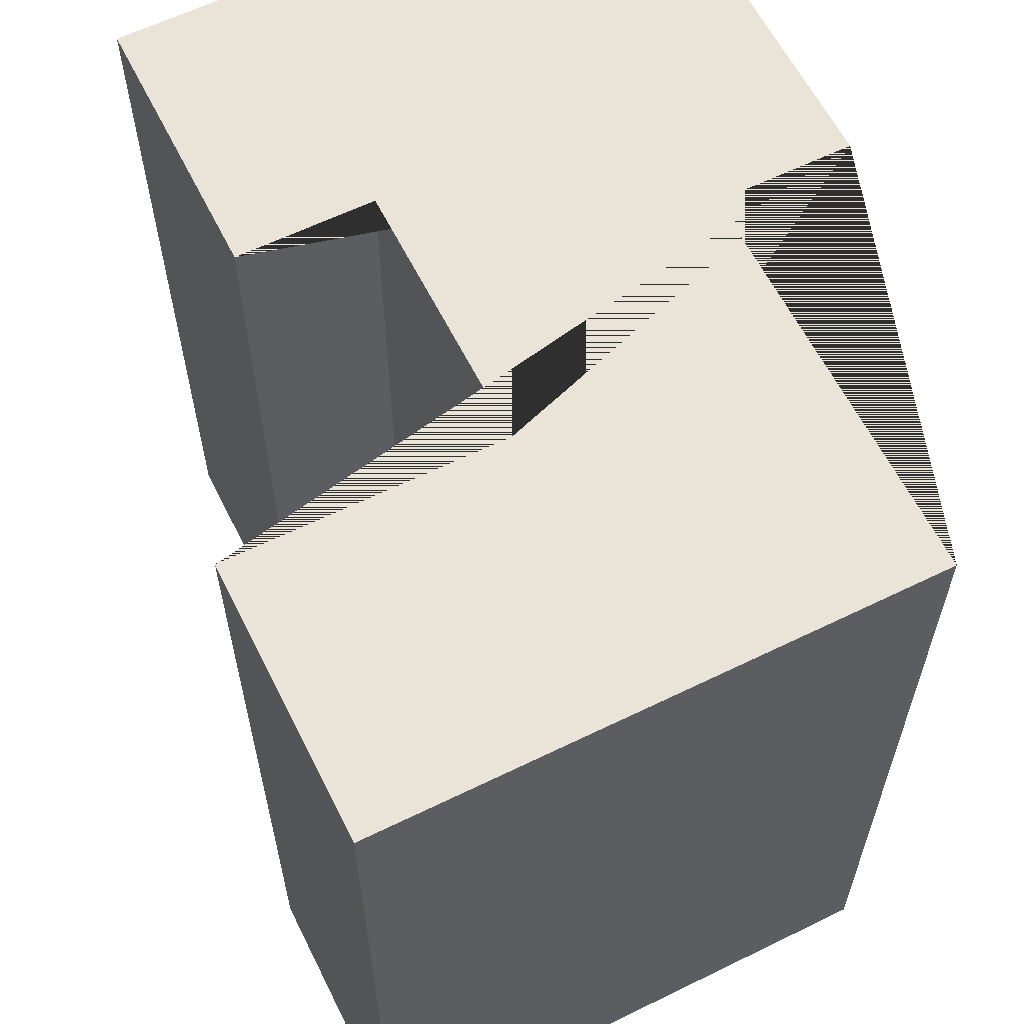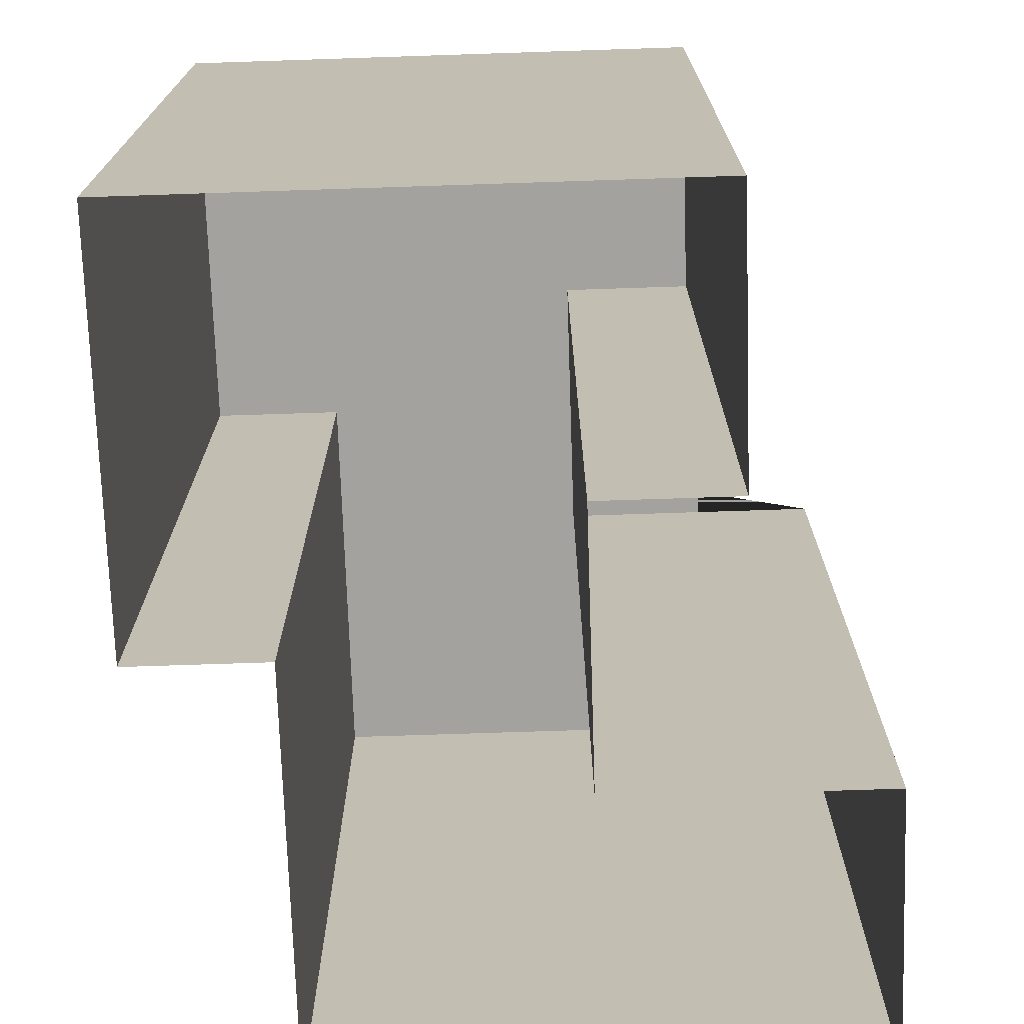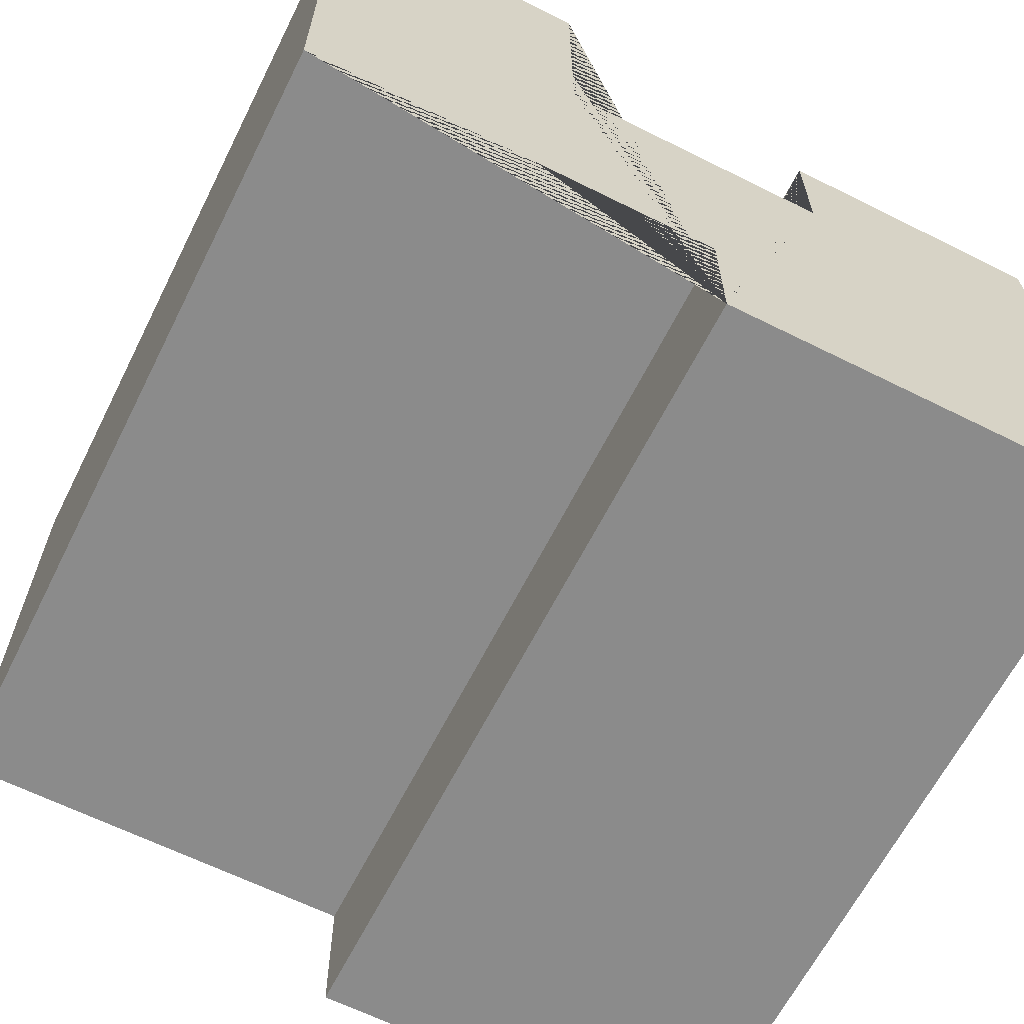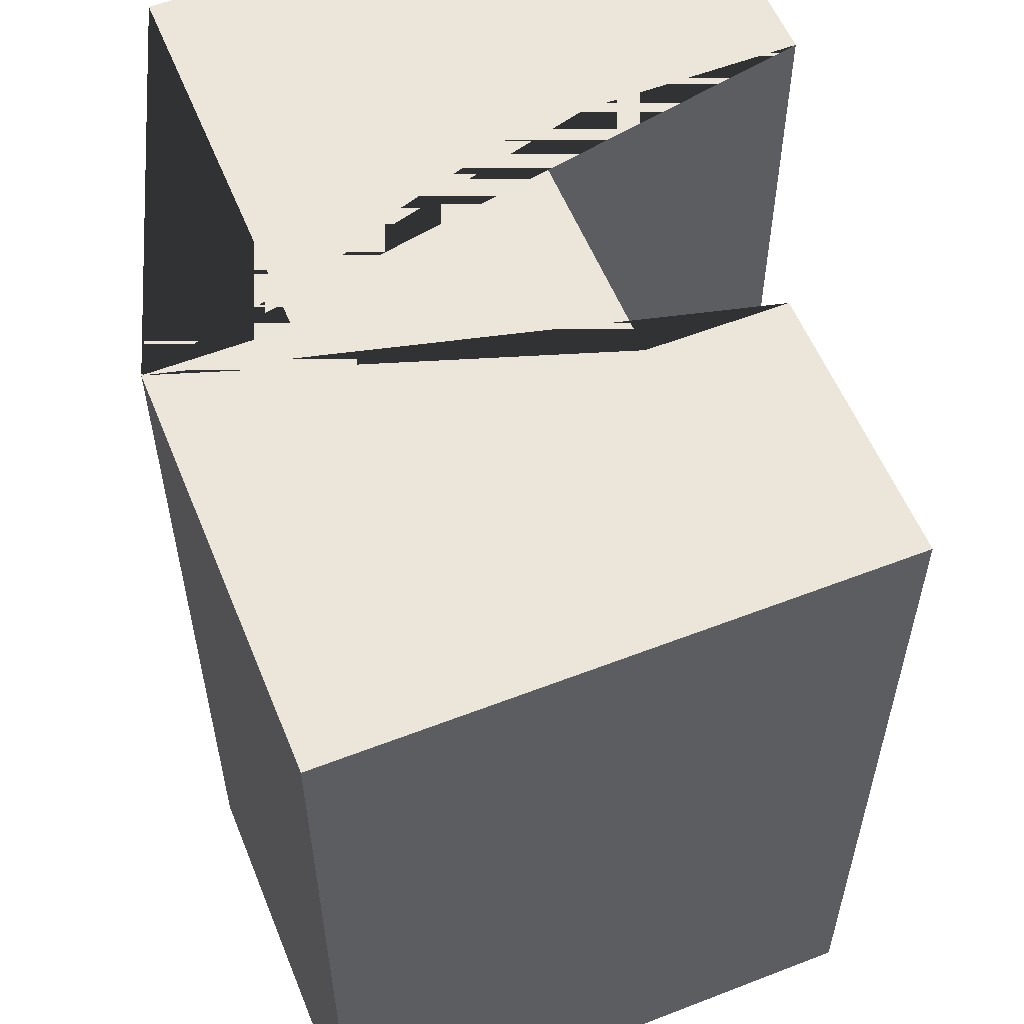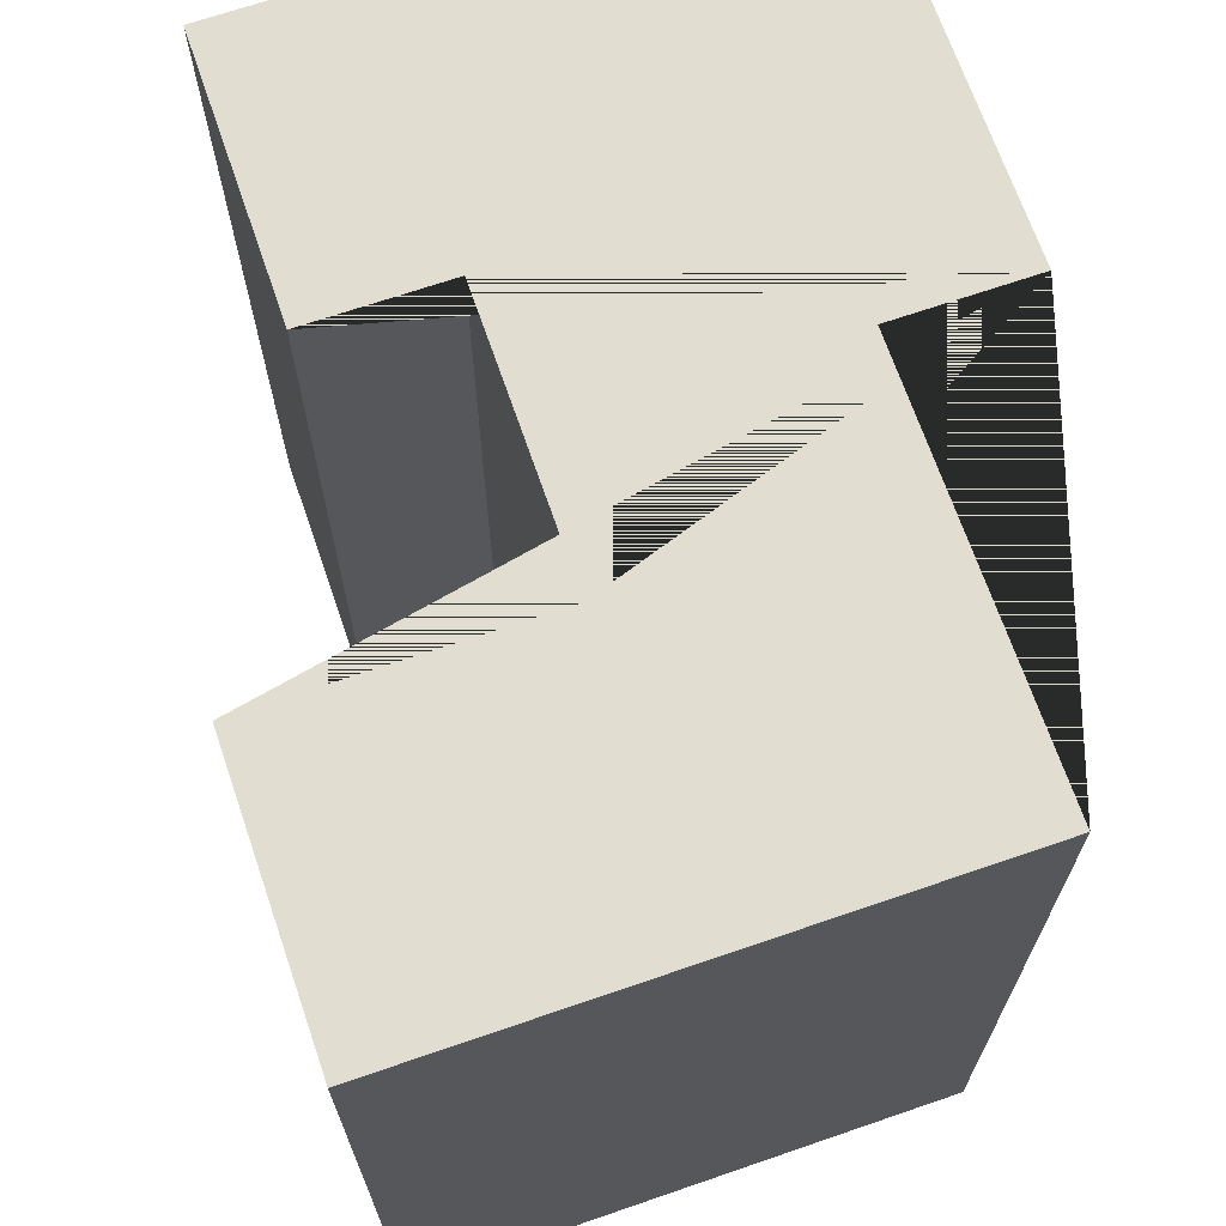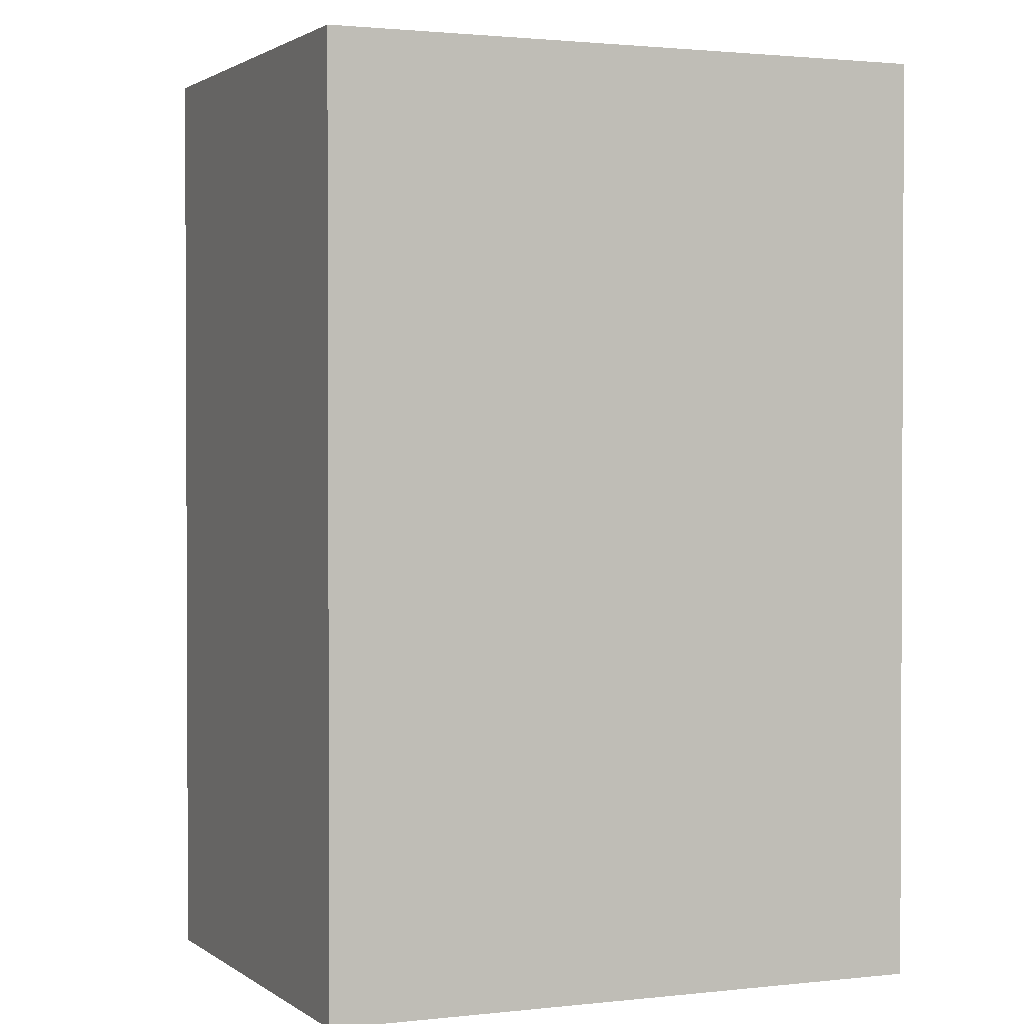
<metadata>
{"format":"obj","ext":"obj","renderer":"f3d","projection":"perspective","resolution":1024,"background":"white","views":[{"elev":61.2,"azim":63.5,"up":"+Y"},{"elev":-72.5,"azim":-88.1,"up":"+Y"},{"elev":-63.9,"azim":153.3,"up":"+Z"},{"elev":56.9,"azim":-112.0,"up":"+Y"},{"elev":68.7,"azim":71.0,"up":"+Y"},{"elev":1.6,"azim":-113.5,"up":"+Y"}]}
</metadata>
<code>
o Base.001
v 20 0 -1
v 17 0 -1
v 17 -0 3
v 19 -0 3
v 19 -0 2
v 21 -0 2
v 21 -1e-06 4
v 23 -1e-06 4
v 23 0 0
v 20 0 0
v 20 6 -1
v 17 6 -1
v 17 6 3
v 19 6 3
v 19 6 2
v 21 6 2
v 21 6 4
v 23 6 4
v 23 6 1e-06
v 20 6 1e-06
f 2 12 11 1
f 3 13 12 2
f 4 14 13 3
f 10 1 11 20
f 4 5 15 14
f 7 17 16 6
f 6 16 15 5
f 8 18 17 7
f 9 19 18 8
f 10 20 19 9
f 11 12 13 14 15 16 17 18 19 20

</code>
